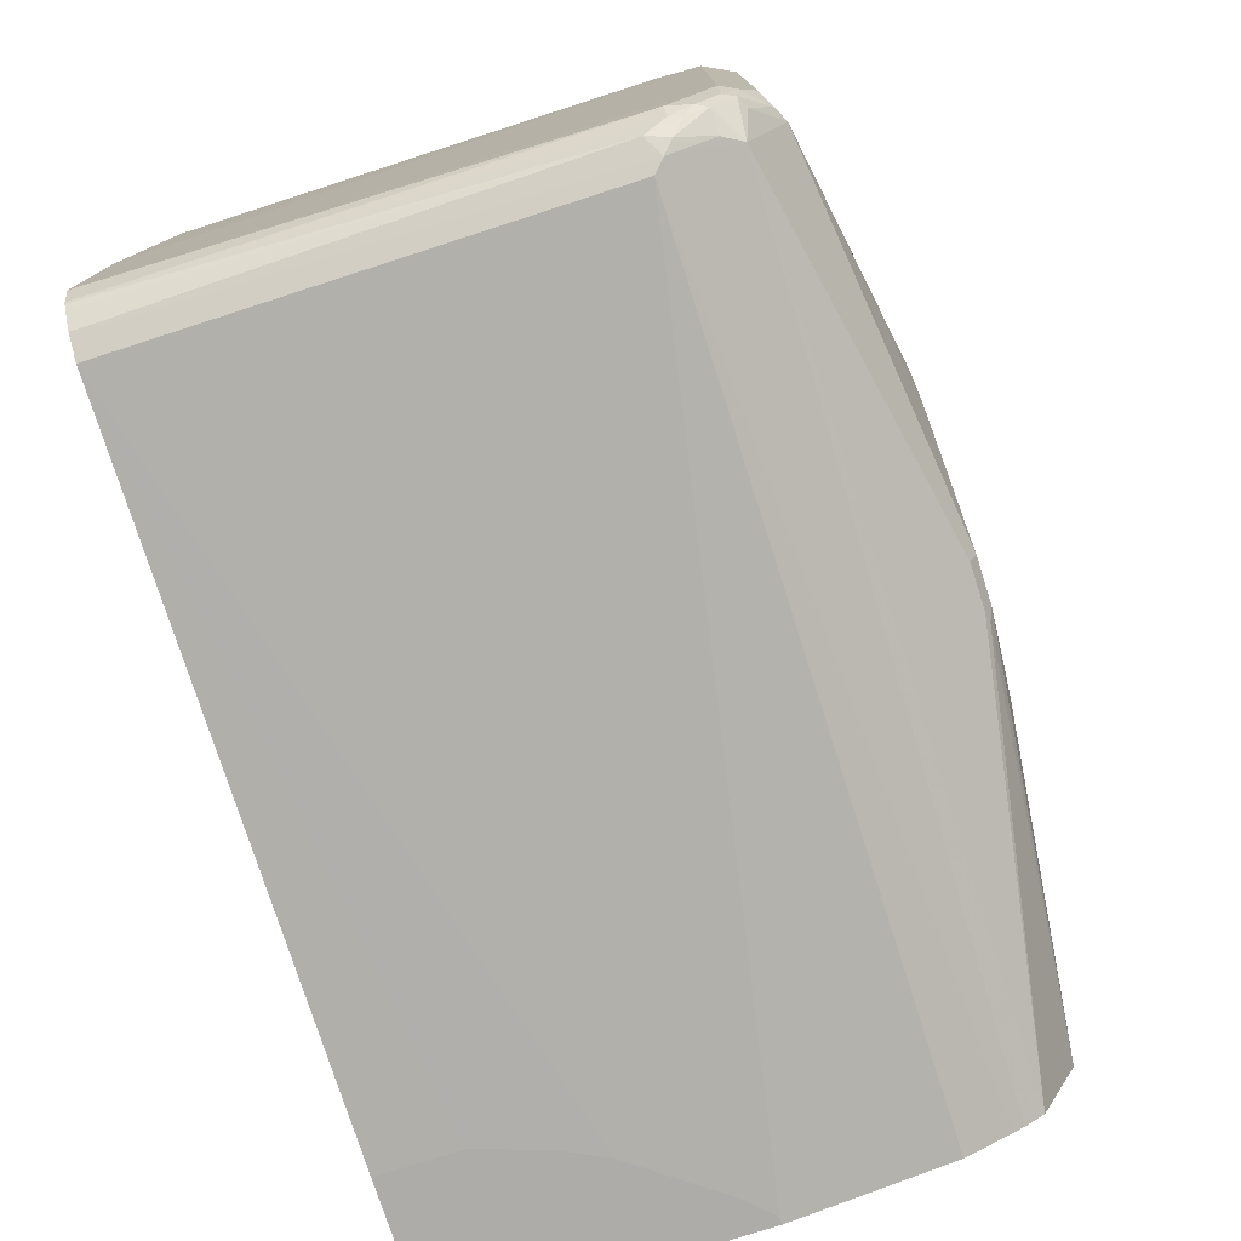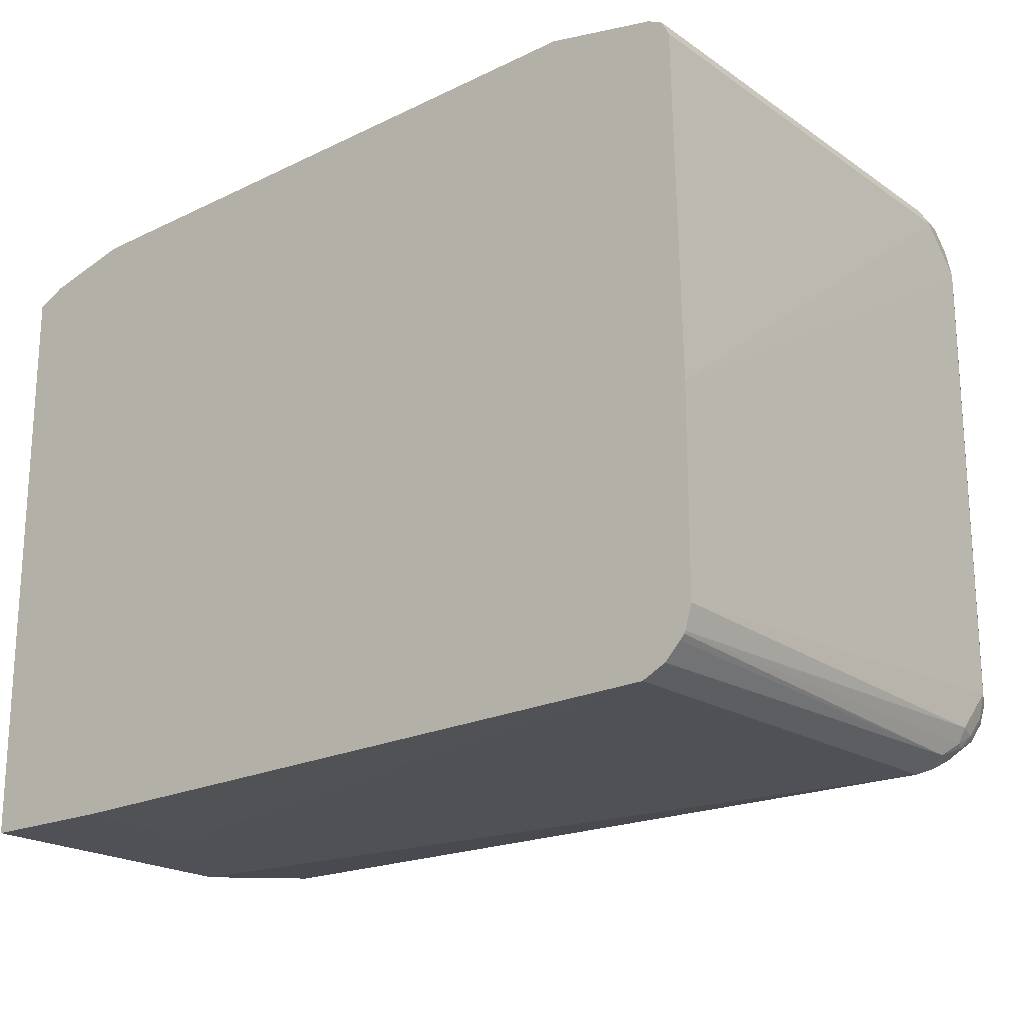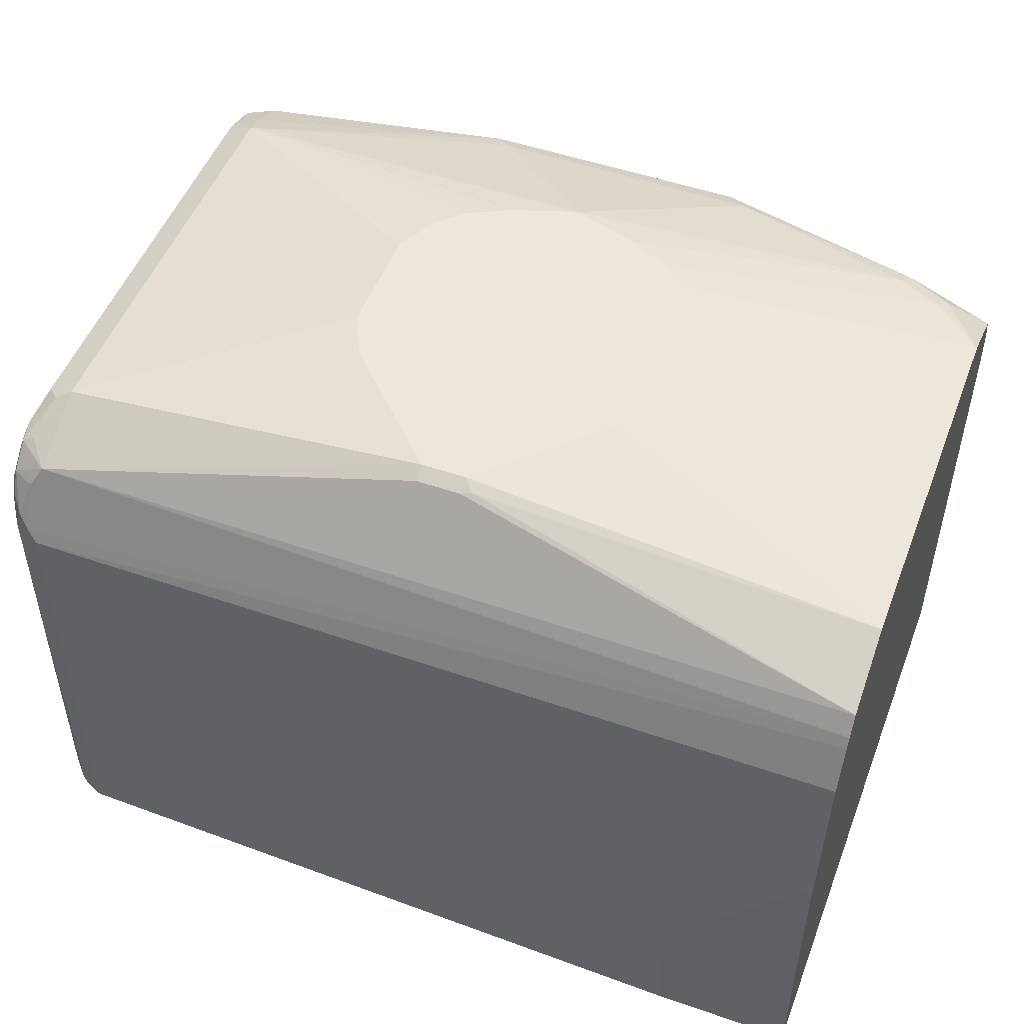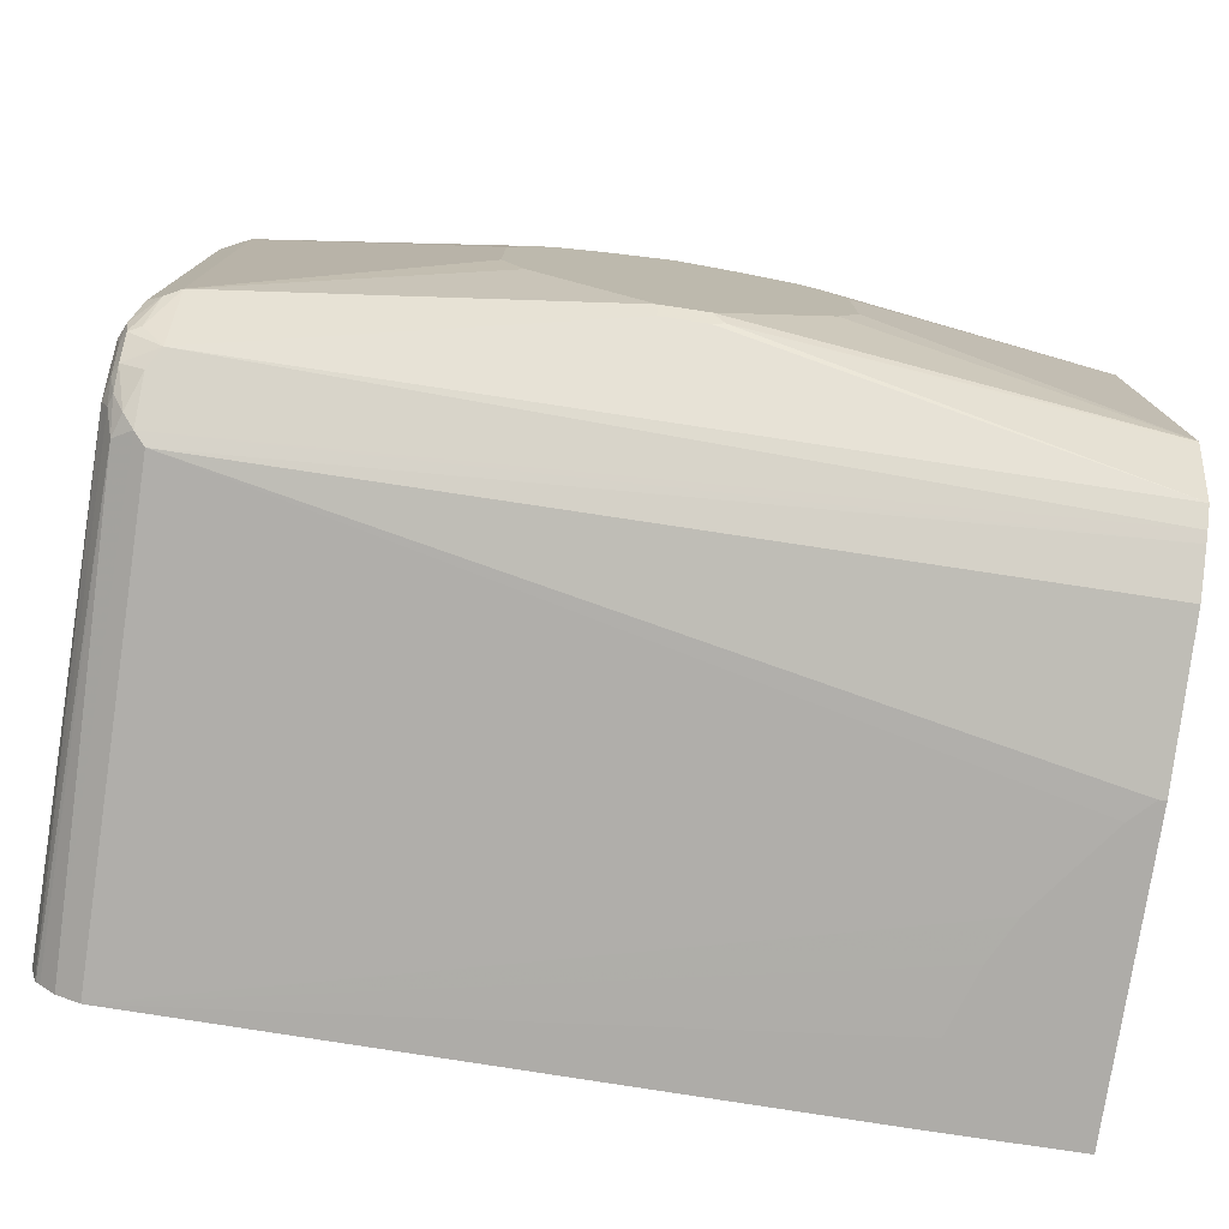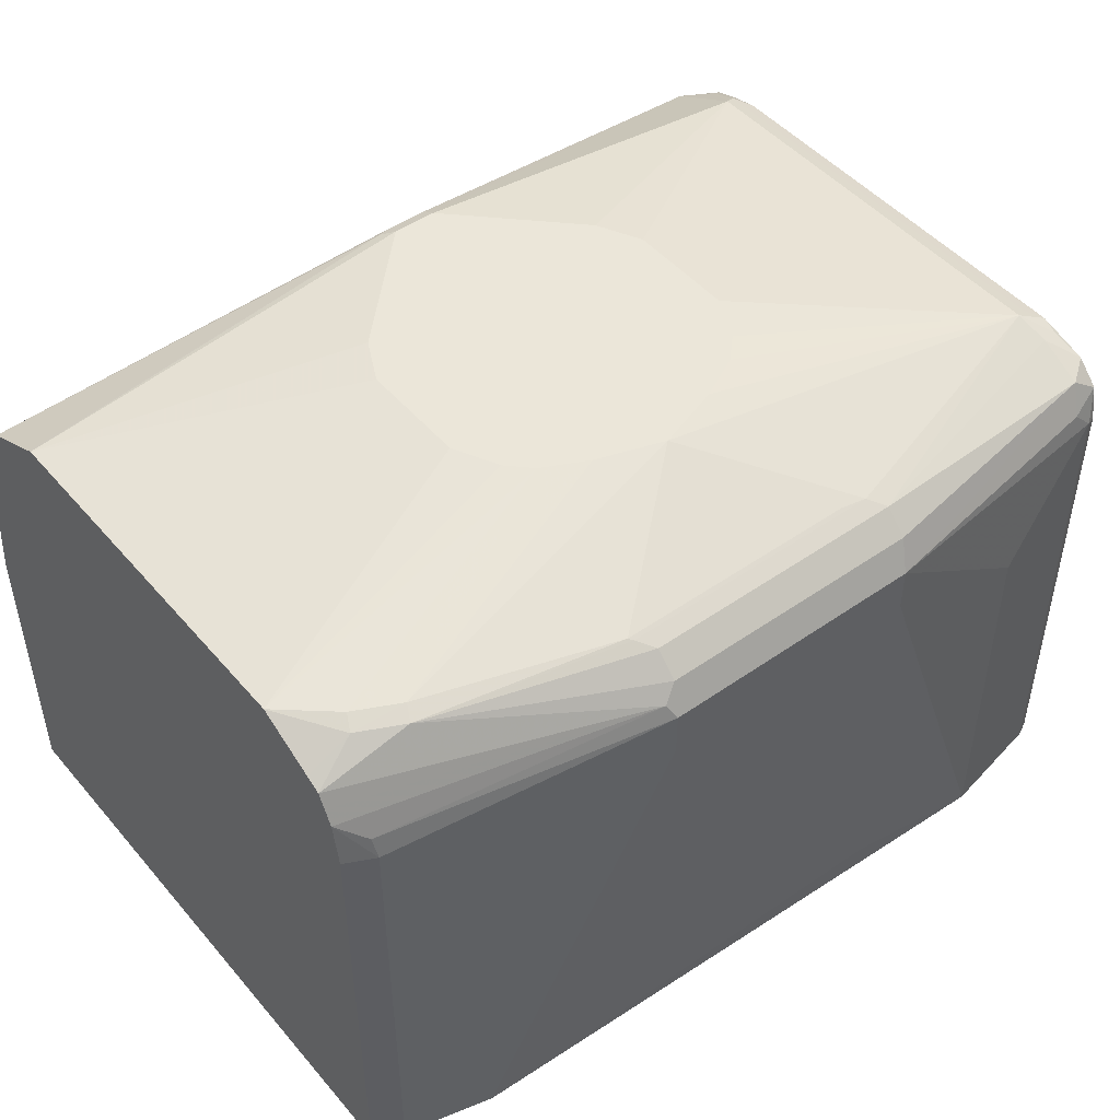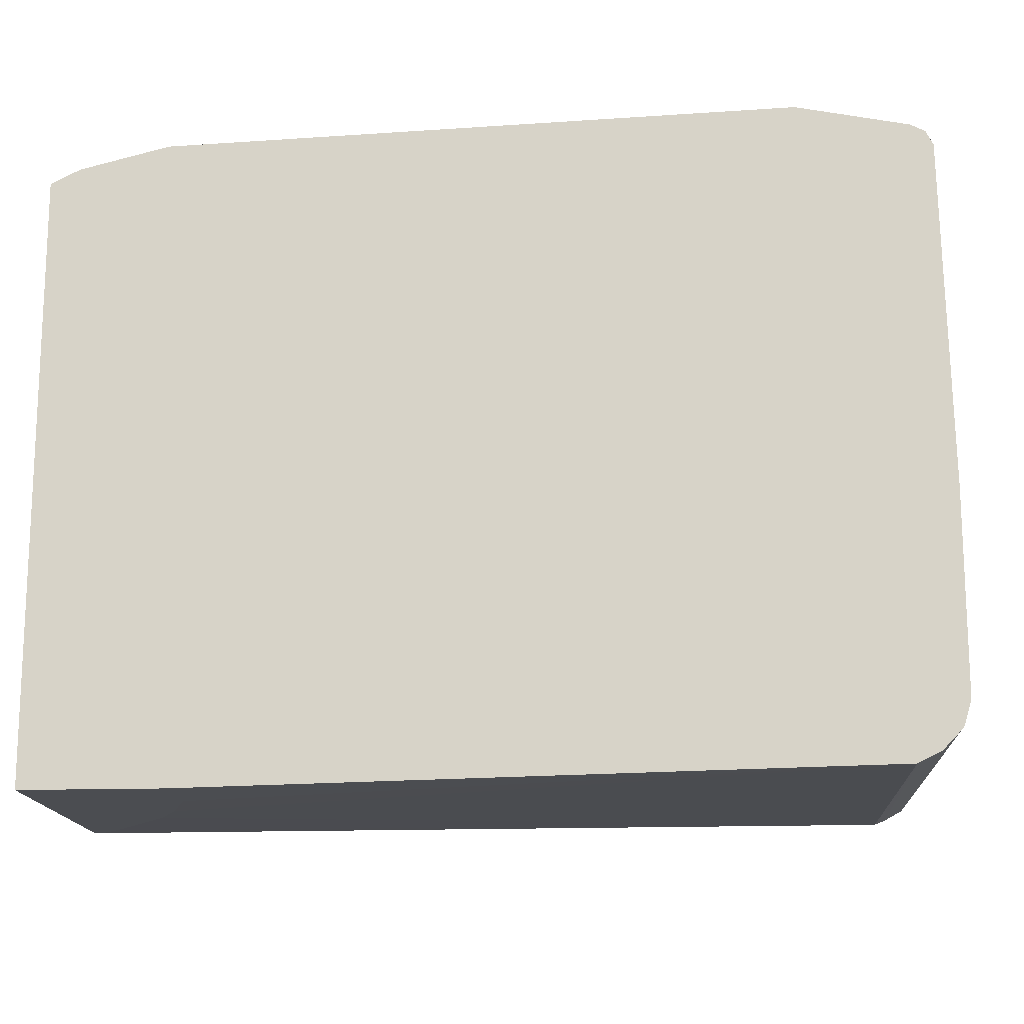
<metadata>
{"format":"obj","ext":"obj","renderer":"f3d","projection":"perspective","resolution":1024,"background":"white","views":[{"elev":-76.8,"azim":107.8,"up":"+Z"},{"elev":-20.3,"azim":39.0,"up":"+Z"},{"elev":50.7,"azim":-159.3,"up":"+Y"},{"elev":-76.8,"azim":171.4,"up":"+Z"},{"elev":47.7,"azim":-38.3,"up":"+Y"},{"elev":-15.6,"azim":4.0,"up":"+Z"}]}
</metadata>
<code>
v 0.0125 0.02521 -0.2751
v 0.0125 0.02521 0.2263
v 0.0125 0.2751 -0.2751
v 0.1284 0.02521 -0.2751
v 0.0125 0.4034 0.2263
v 0.03669 0.02521 0.2384
v 0.0125 0.4034 -0.2567
v 0.0184 0.2751 -0.2751
v 0.1284 0.09171 -0.2751
v 0.6968 0.02521 -0.2625
v 0.0125 0.4401 0.22
v 0.03669 0.4034 0.2384
v 0.11 0.02521 0.2567
v 0.2568 0.4034 0.2934
v 0.0125 0.4401 -0.2406
v 0.6968 0.4034 -0.2567
v 0.03669 0.2567 -0.2751
v 0.11 0.1468 -0.2751
v 0.706 0.4126 -0.2522
v 0.6976 0.02521 -0.2621
v 0.09175 0.1834 -0.2751
v 0.0125 0.4526 0.2138
v 0.03441 0.4218 0.2338
v 0.2507 0.4523 0.2873
v 0.2568 0.4401 0.2934
v 0.6235 0.02521 0.2751
v 0.4951 0.05506 0.2751
v 0.4768 0.4034 0.2934
v 0.0125 0.4485 -0.2364
v 0.6968 0.4646 -0.2262
v 0.706 0.4493 -0.2338
v 0.7152 0.4218 -0.2453
v 0.7213 0.4034 -0.2445
v 0.7162 0.02521 -0.2528
v 0.7142 0.02521 -0.2538
v 0.0125 0.4646 0.2078
v 0.2629 0.4646 0.2812
v 0.08564 0.489 0.2139
v 0.4768 0.4401 0.2934
v 0.7152 0.02521 0.2567
v 0.6235 0.3301 0.2751
v 0.0125 0.4646 -0.2262
v 0.6968 0.489 -0.1773
v 0.7152 0.4722 -0.204
v 0.7244 0.4676 -0.2063
v 0.7244 0.4493 -0.2246
v 0.3851 0.5257 -0.1773
v 0.3851 0.5318 -0.165
v 0.7244 0.431 -0.2338
v 0.7274 0.4218 -0.2323
v 0.7325 0.02521 -0.2355
v 0.729 0.02521 -0.2395
v 0.04893 0.489 0.1956
v 0.0125 0.4707 0.1956
v 0.2629 0.4829 0.2628
v 0.4829 0.4646 0.2812
v 0.09175 0.4951 0.2017
v 0.2507 0.489 0.2506
v 0.2476 0.4905 0.2476
v 0.7152 0.4218 0.2567
v 0.6968 0.4401 0.2567
v 0.7029 0.4646 0.2445
v 0.7221 0.02521 0.2533
v 0.0125 0.489 -0.1773
v 0.3393 0.5272 -0.1742
v 0.3485 0.5257 -0.1773
v 0.6968 0.4951 -0.165
v 0.7091 0.489 -0.1711
v 0.7274 0.4707 -0.1895
v 0.7289 0.4584 -0.204
v 0.7289 0.4401 -0.2223
v 0.3485 0.5318 -0.165
v 0.4401 0.5318 -0.11
v 0.7335 0.4218 -0.22
v 0.7335 0.02521 -0.2334
v 0.05504 0.4951 0.1834
v 0.0125 0.4951 0.1467
v 0.0125 0.489 0.159
v 0.4829 0.4829 0.2628
v 0.3668 0.5318 0.1467
v 0.3118 0.5318 0.1284
v 0.4707 0.489 0.2506
v 0.4492 0.4905 0.2476
v 0.7274 0.4156 0.2506
v 0.7244 0.4493 0.2476
v 0.7244 0.4676 0.2292
v 0.7029 0.4829 0.2078
v 0.7274 0.02521 0.2506
v 0.0125 0.4932 -0.1689
v 0.0125 0.4951 -0.165
v 0.6968 0.4951 0.1834
v 0.4768 0.5318 -0.0733
v 0.4951 0.5318 -0.03663
v 0.7091 0.489 0.1772
v 0.7213 0.4829 -0.1589
v 0.7274 0.4707 0.1956
v 0.7335 0.4584 -0.1834
v 0.2934 0.5318 -0.11
v 0.7393 0.02521 -0.2143
v 0.2751 0.5318 0.11
v 0.2568 0.5318 0.09164
v 0.2385 0.5318 0.05497
v 0.4218 0.5318 0.1284
v 0.7301 0.02521 0.2452
v 0.7335 0.4218 0.2384
v 0.7335 0.4584 0.2017
v 0.7213 0.4829 0.1895
v 0.7182 0.4799 0.2048
v 0.2385 0.5318 -0.03663
v 0.2568 0.5318 -0.0733
v 0.2751 0.5318 -0.09167
v 0.4951 0.5318 0.05497
v 0.4768 0.5318 0.09164
v 0.4584 0.5318 0.11
v 0.7393 0.02521 -0.04815
v 0.7335 0.02521 0.2384
f 1 2 5
f 48 92 73
f 48 73 67
f 49 71 50
f 50 71 74
f 50 74 51
f 51 74 75
f 53 57 76
f 53 76 77
f 53 77 78
f 53 78 54
f 55 79 82
f 48 93 92
f 55 82 58
f 57 59 80
f 57 80 81
f 57 81 100
f 57 100 76
f 58 83 59
f 59 83 80
f 60 63 84
f 60 84 85
f 60 85 61
f 61 85 62
f 62 85 86
f 56 62 79
f 48 112 93
f 48 113 112
f 48 114 113
f 42 64 65
f 42 65 66
f 43 67 44
f 43 48 67
f 44 68 45
f 44 67 68
f 45 68 69
f 45 69 70
f 45 70 71
f 45 71 46
f 46 71 49
f 47 66 65
f 47 65 72
f 47 72 48
f 48 72 98
f 48 98 111
f 48 111 110
f 48 110 109
f 48 109 102
f 48 102 101
f 48 101 100
f 48 100 81
f 48 81 80
f 48 80 103
f 48 103 114
f 62 86 87
f 62 87 79
f 63 88 84
f 64 89 65
f 80 82 91
f 80 91 103
f 84 88 104
f 84 104 105
f 84 105 85
f 85 105 106
f 85 106 86
f 86 96 107
f 86 107 108
f 86 108 87
f 86 106 96
f 87 108 91
f 90 109 110
f 90 110 111
f 90 111 98
f 91 108 107
f 91 107 94
f 91 112 113
f 91 113 114
f 91 114 103
f 97 106 115
f 97 115 99
f 104 116 105
f 105 115 106
f 105 116 115
f 80 83 82
f 40 63 60
f 79 91 82
f 77 109 90
f 65 89 90
f 65 90 72
f 67 91 94
f 67 94 68
f 67 73 92
f 67 92 93
f 67 93 112
f 67 112 91
f 68 94 107
f 68 107 95
f 68 95 69
f 69 95 107
f 69 107 96
f 69 96 106
f 69 106 97
f 69 97 70
f 70 97 71
f 71 97 74
f 72 90 98
f 74 97 99
f 74 99 75
f 76 100 77
f 77 100 101
f 77 101 102
f 77 102 109
f 79 87 91
f 39 62 56
f 58 82 83
f 39 60 61
f 1 115 116
f 1 116 104
f 1 104 88
f 1 88 63
f 1 63 40
f 1 40 26
f 1 26 13
f 1 13 6
f 1 6 2
f 2 6 12
f 2 12 5
f 3 7 16
f 3 16 8
f 4 9 10
f 5 12 11
f 6 13 14
f 6 14 25
f 6 25 12
f 7 15 16
f 8 16 17
f 9 18 10
f 10 16 19
f 10 19 20
f 10 18 21
f 10 21 16
f 1 99 115
f 11 12 23
f 1 75 99
f 1 52 51
f 1 5 11
f 1 11 22
f 1 22 36
f 1 36 54
f 1 54 78
f 1 78 77
f 1 77 90
f 1 90 89
f 39 61 62
f 1 64 42
f 1 42 29
f 1 29 15
f 1 15 7
f 1 7 3
f 1 3 8
f 1 8 17
f 1 17 21
f 1 21 18
f 1 18 9
f 1 9 4
f 1 4 10
f 1 10 20
f 1 20 35
f 1 35 34
f 1 34 52
f 1 51 75
f 11 23 24
f 1 89 64
f 12 25 23
f 30 43 44
f 30 44 45
f 30 45 46
f 30 46 31
f 30 42 66
f 30 66 47
f 30 47 48
f 30 48 43
f 31 46 32
f 32 46 49
f 32 49 33
f 33 49 50
f 33 50 51
f 33 51 52
f 33 52 34
f 36 38 53
f 36 53 54
f 37 55 38
f 37 56 79
f 37 79 55
f 38 55 58
f 38 58 59
f 38 59 57
f 39 41 60
f 11 24 22
f 29 42 30
f 26 39 28
f 38 57 53
f 26 60 41
f 26 41 39
f 13 27 14
f 14 27 26
f 13 26 27
f 14 28 39
f 14 39 25
f 15 29 19
f 15 19 16
f 16 21 17
f 19 30 31
f 19 31 32
f 19 32 33
f 14 26 28
f 19 34 35
f 19 33 34
f 24 38 36
f 24 56 37
f 24 39 56
f 24 25 39
f 24 37 38
f 22 24 36
f 19 29 30
f 19 35 20
f 23 25 24
f 26 40 60

</code>
